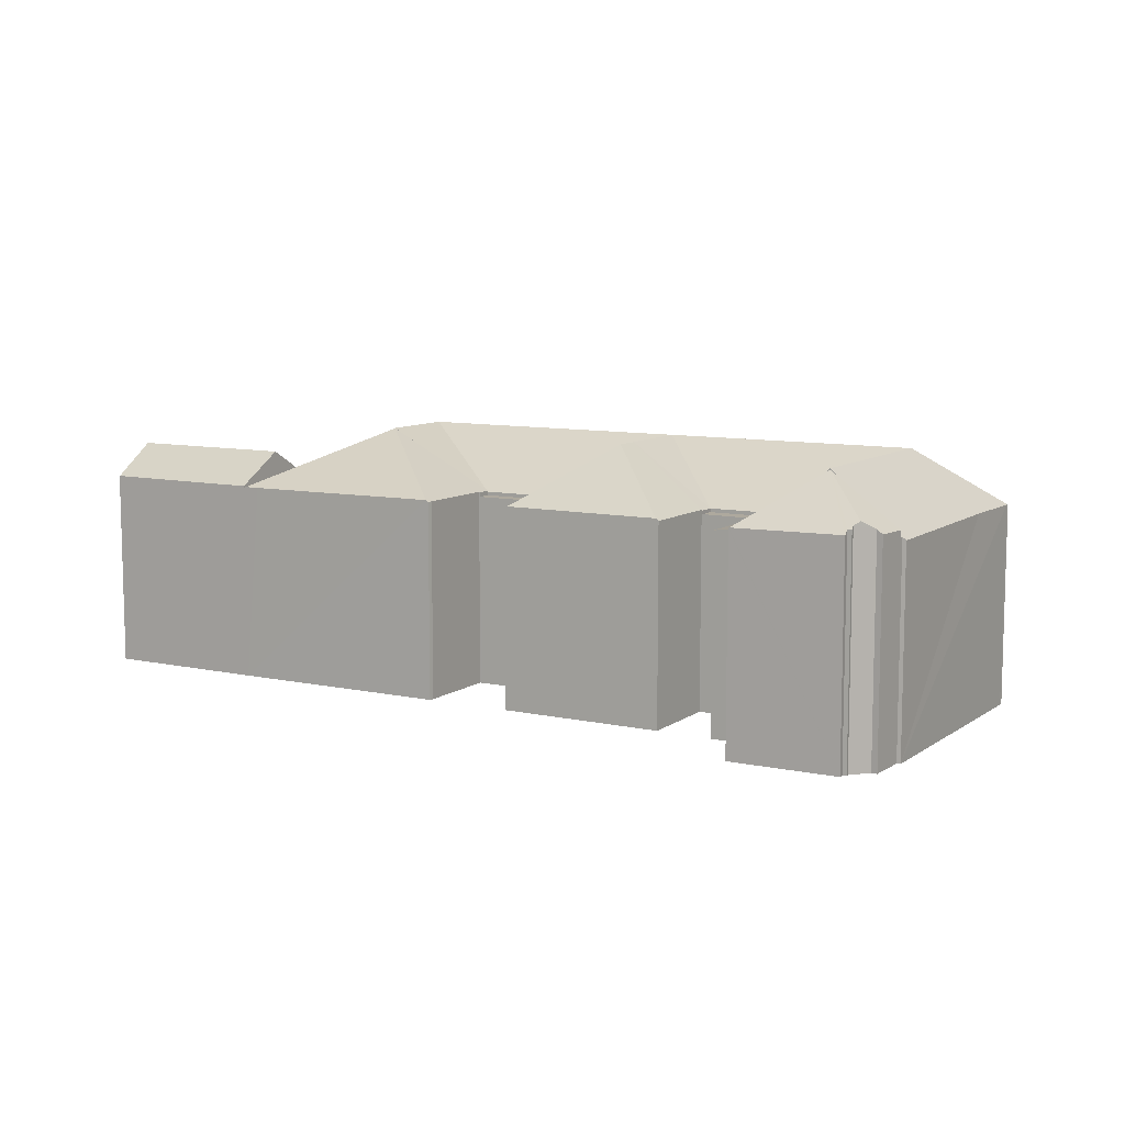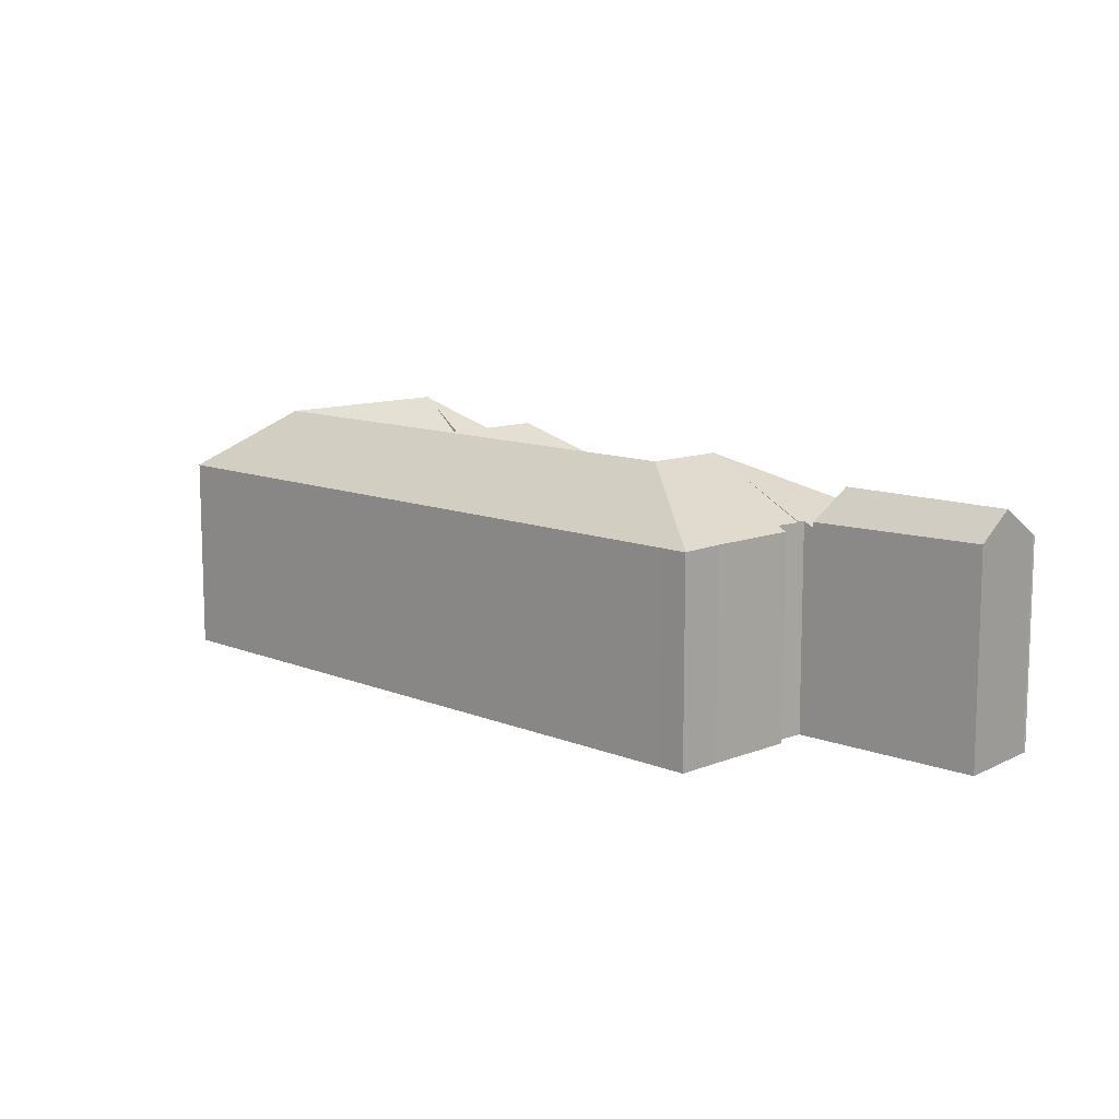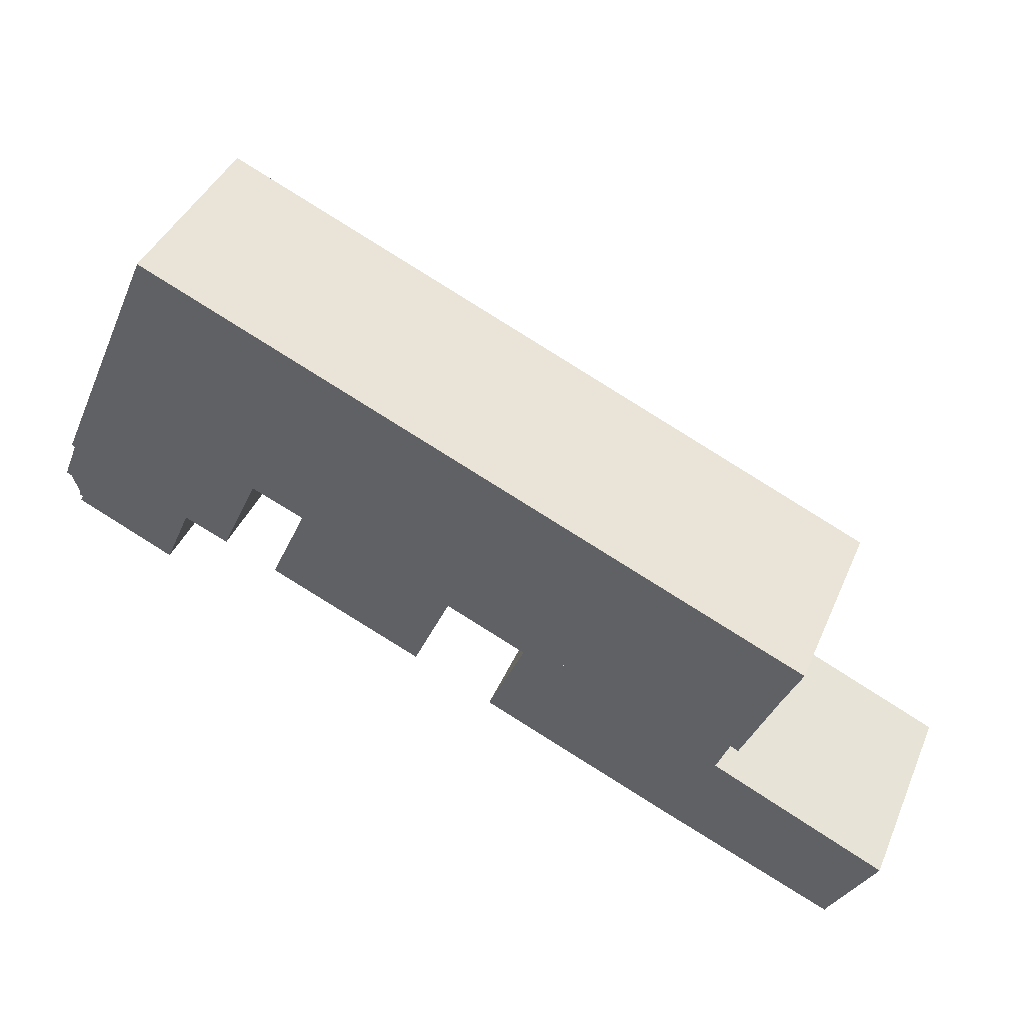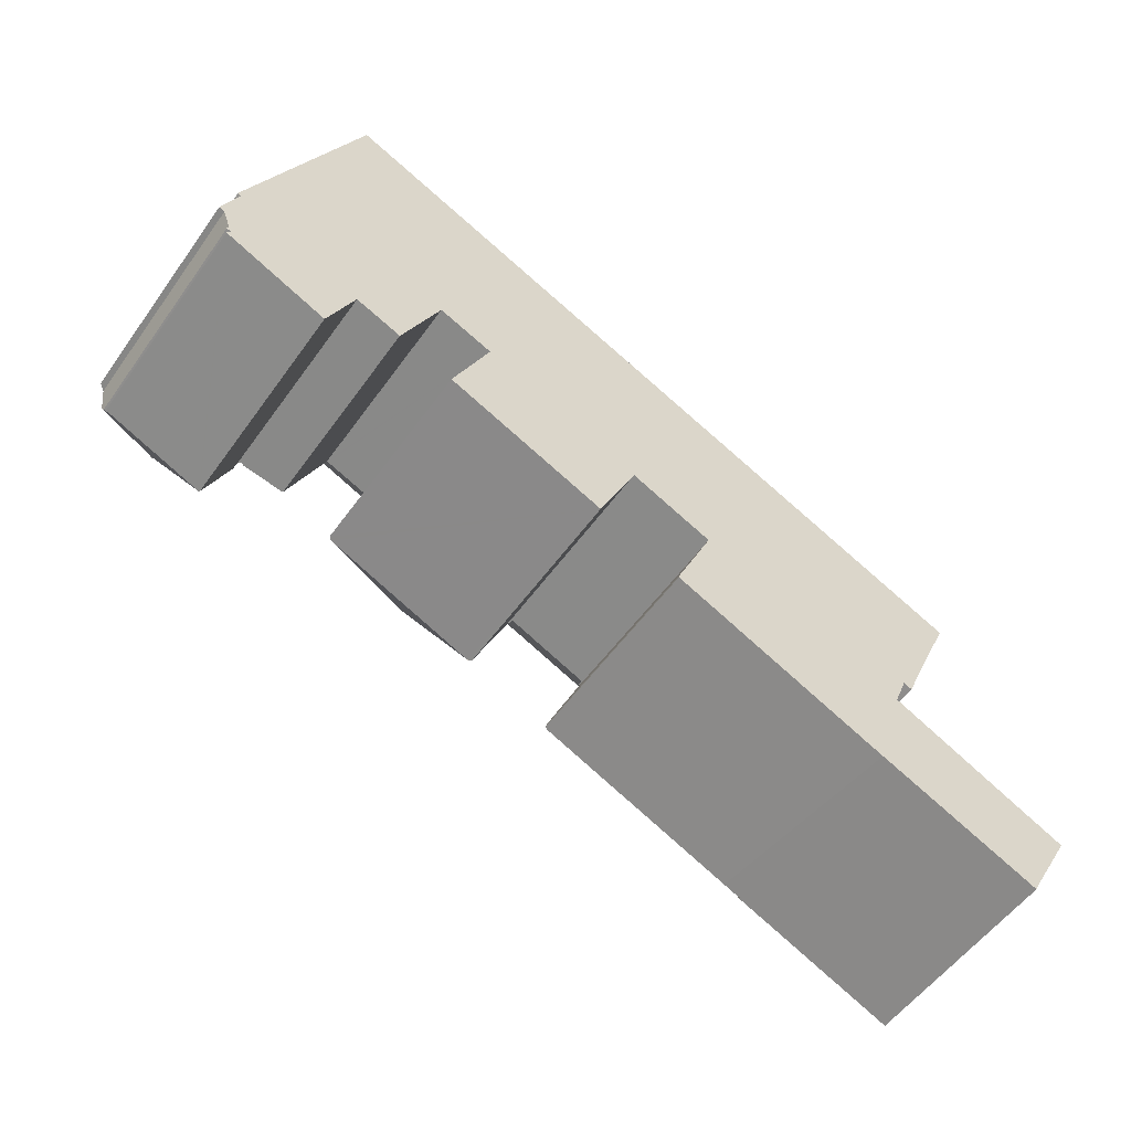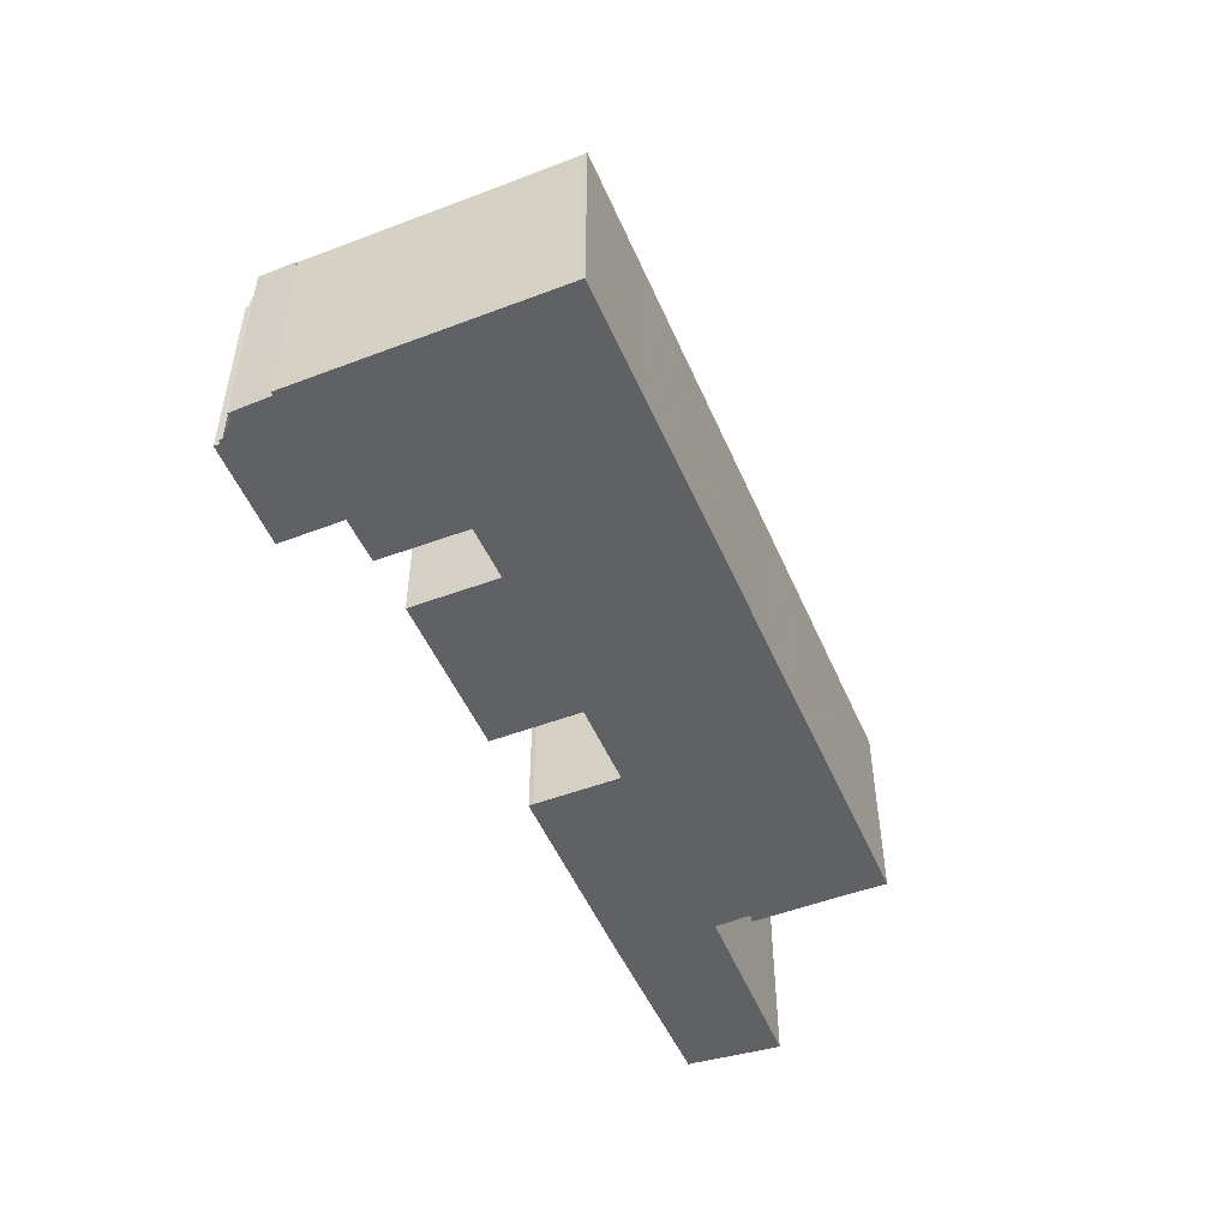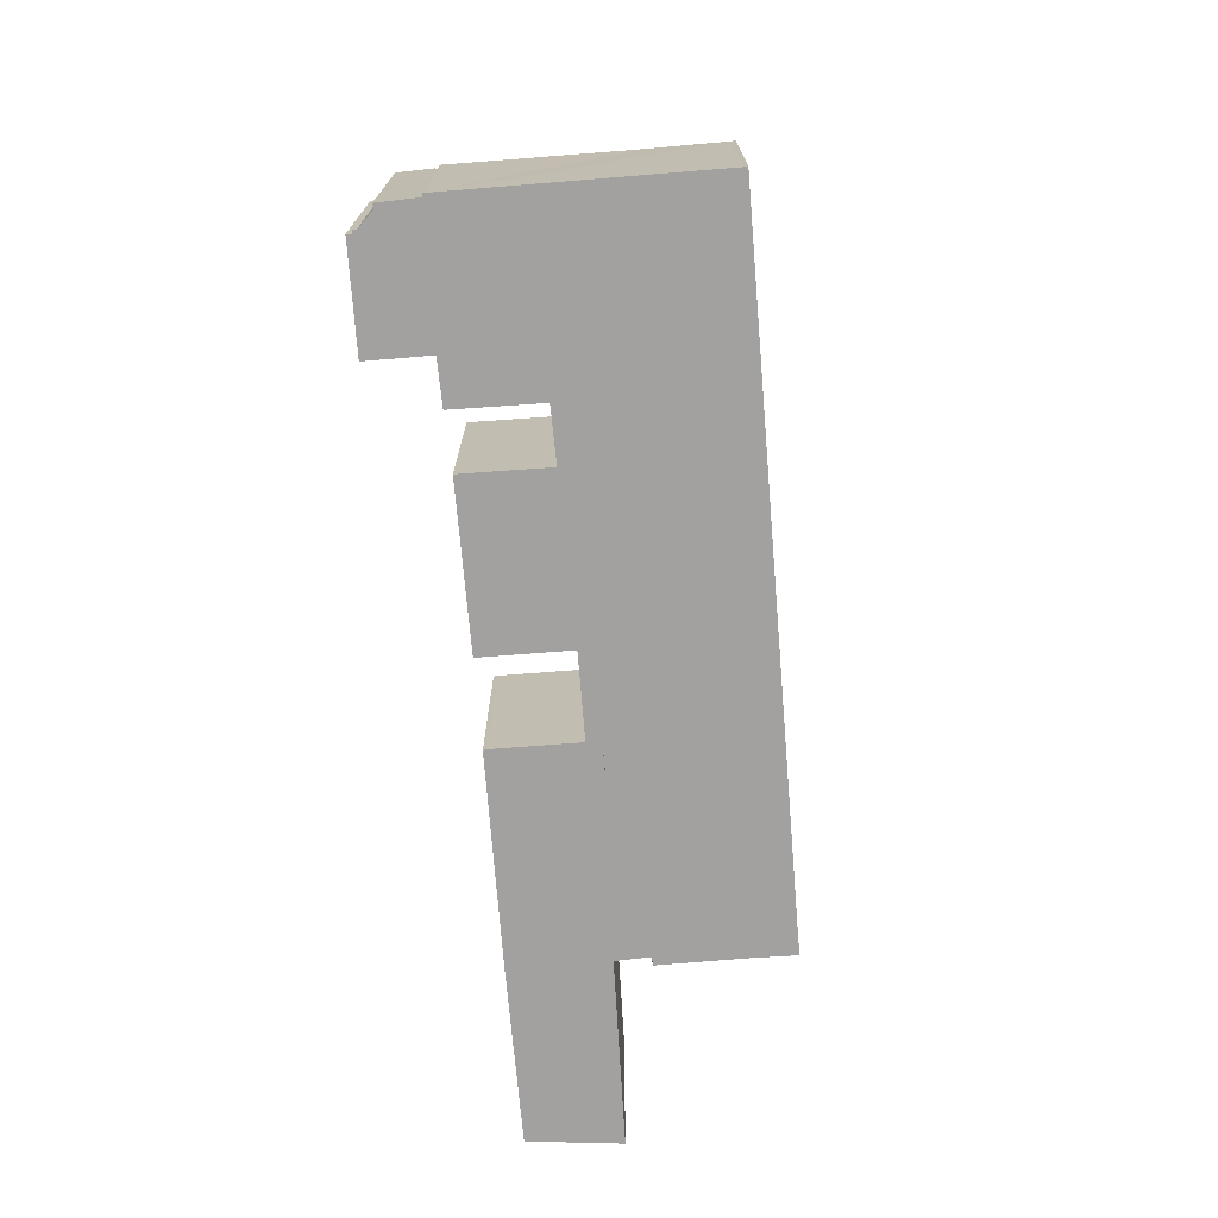
<metadata>
{"format":"obj","ext":"obj","renderer":"f3d","projection":"perspective","resolution":1024,"background":"white","views":[{"elev":9.1,"azim":-126.1,"up":"+Y"},{"elev":11.0,"azim":68.9,"up":"+Y"},{"elev":41.2,"azim":22.0,"up":"+Z"},{"elev":-54.5,"azim":-34.8,"up":"+Z"},{"elev":-50.4,"azim":-43.7,"up":"+Y"},{"elev":-72.3,"azim":-61.8,"up":"+Y"}]}
</metadata>
<code>
v  63.4 18.72 -23.27
v  65.59 18.6 -18.76
v  63.62 18.6 -23.36
v  57.78 24.1 -9.683
v  66.43 19.11 -14.26
v  67.35 18.6 -14.68
v  66.71 19.13 -13.54
v  60.38 22.65 -10.81
v  62.06 18.72 -22.7
v  44.22 18.8 -14.81
v  47.91 18.6 -5.413
v  47.43 18.65 -6.738
v  47.34 18.6 -6.701
v  43.98 18.67 -14.7
v  44.1 18.64 -14.27
v  55.19 22.65 -8.561
v  66.71 8.293e-16 -13.54
v  66.43 8.729e-16 -14.26
v  67.35 8.987e-16 -14.68
v  47.91 3.315e-16 -5.413
v  55.19 5.242e-16 -8.561
v  57.78 5.929e-16 -9.683
v  60.38 6.617e-16 -10.81
v  63.62 1.43e-15 -23.36
v  65.59 1.149e-15 -18.76
v  43.98 9.001e-16 -14.7
v  63.4 1.425e-15 -23.27
v  44.22 9.066e-16 -14.81
v  62.06 1.39e-15 -22.7
v  47.43 4.126e-16 -6.738
v  47.34 4.103e-16 -6.701
v  44.1 8.738e-16 -14.27
v  73.54 18.6 0.196
v  71.12 18.59 1.255
v  73.55 18.58 0.219
v  60.86 24.13 -2.599
v  55.41 18.59 8.051
v  51.02 24.13 1.657
v  54.08 18.59 8.628
v  51.45 18.59 9.765
v  43.67 24.13 4.836
v  46.73 18.59 11.81
v  46.63 18.59 11.85
v  32.42 18.59 18
v  36.43 24.13 7.967
v  29.19 24.13 11.1
v  32.32 18.59 18.04
v  29.96 18.59 19.07
v  24.48 24.13 13.13
v  27.61 18.59 20.08
v  26.6 18.58 20.52
v  23.49 18.58 21.86
v  20.45 24.13 14.87
v  21.45 18.58 22.75
v  14.31 24.13 17.53
v  11.35 18.58 27.12
v  11.32 18.65 27.03
v  71.83 18.65 -3.547
v  68.41 18.66 -11.47
v  67.66 19.09 -11.1
v  57.78 24.13 -9.683
v  66.71 19.04 -13.54
v  47.91 18.51 -5.413
v  40.56 18.51 -2.235
v  36.13 18.8 -11.28
v  36.53 18.58 -11.14
v  36.42 18.57 -11.41
v  39.91 18.58 -3.456
v  32.25 24.14 -1.398
v  33.28 24.13 0.912
v  40.01 18.51 -3.496
v  22.22 18.79 -5.293
v  26.01 18.51 4.058
v  25.42 18.58 2.531
v  25.33 18.51 2.566
v  21.96 18.58 -5.179
v  18.88 18.51 7.14
v  17.38 18.51 7.789
v  21.3 18.51 6.094
v  8.046 23.23 0.398
v  12.82 18.9 -1.556
v  12.78 18.9 -1.648
v  13.25 18.51 -1.731
v  7.061 24.13 0.824
v  11.24 24.13 10.45
v  11.27 18.65 26.91
v  11.22 18.65 26.79
v  8.344 18.69 20.03
v  5.252 18.65 13.03
v  2.025 18.61 5.732
v  1.187 18.59 3.845
v  1.465 18.87 3.649
v  1.326 18.88 3.302
v  6.076 23.23 1.249
v  11.22 -1.64e-15 26.79
v  11.35 -1.66e-15 27.12
v  11.27 -1.648e-15 26.91
v  11.32 -1.655e-15 27.03
v  1.326 -2.022e-16 3.302
v  1.465 -2.234e-16 3.649
v  21.45 -1.393e-15 22.75
v  23.49 -1.339e-15 21.86
v  26.6 -1.256e-15 20.52
v  27.61 -1.23e-15 20.08
v  29.96 -1.167e-15 19.07
v  32.32 -1.105e-15 18.04
v  32.42 -1.102e-15 18
v  46.63 -7.257e-16 11.85
v  46.73 -7.23e-16 11.81
v  51.45 -5.979e-16 9.765
v  54.08 -5.283e-16 8.628
v  55.41 -4.93e-16 8.051
v  71.12 -7.685e-17 1.255
v  73.55 -1.341e-17 0.219
v  73.54 -1.2e-17 0.196
v  71.83 2.172e-16 -3.547
v  68.41 7.023e-16 -11.47
v  40.56 1.369e-16 -2.235
v  40.01 2.141e-16 -3.496
v  39.91 2.116e-16 -3.456
v  36.42 6.985e-16 -11.41
v  36.53 6.824e-16 -11.14
v  17.38 -4.769e-16 7.789
v  13.25 1.06e-16 -1.731
v  12.82 9.528e-17 -1.556
v  12.78 1.009e-16 -1.648
v  67.66 6.797e-16 -11.1
v  22.22 3.241e-16 -5.293
v  21.96 3.171e-16 -5.179
v  36.13 6.907e-16 -11.28
v  25.42 -1.55e-16 2.531
v  25.33 -1.571e-16 2.566
v  26.01 -2.485e-16 4.058
v  18.88 -4.372e-16 7.14
v  21.3 -3.732e-16 6.094
v  6.076 -7.648e-17 1.249
v  8.046 -2.437e-17 0.398
v  7.061 -5.046e-17 0.824
v  1.187 -2.354e-16 3.845
v  2.025 -3.51e-16 5.732
v  5.252 -7.981e-16 13.03
v  8.344 -1.227e-15 20.03
v  47.34 18.17 -6.701
v  40.56 18.17 -2.235
v  47.91 18.17 -5.413
v  40.01 18.17 -3.496
v  82.03 20.25 -23.14
v  82.64 19.35 -21.73
v  82.79 19.36 -21.8
v  67.35 19.12 -14.68
v  65.59 21.71 -18.76
v  80.78 21.71 -25.33
v  63.62 18.79 -23.36
v  78.41 18.94 -29.48
v  78.35 18.83 -29.66
v  82.79 1.335e-15 -21.8
v  82.64 1.331e-15 -21.73
v  78.41 1.805e-15 -29.48
v  80.78 1.551e-15 -25.33
v  82.03 1.417e-15 -23.14
v  78.35 1.816e-15 -29.66
v  25.33 18.17 2.566
v  21.3 18.16 6.094
v  26.01 18.17 4.058
v  20.59 18.17 4.523
v  13.25 18.71 -1.731
v  20.5 18.18 4.561
v  16.97 18.19 -3.259
v  17.38 18.73 7.789
v  16.97 1.996e-16 -3.259
v  20.5 -2.793e-16 4.561
v  20.59 -2.77e-16 4.523
v  10.31 19.52 -7.209
v  7.061 24.01 0.824
v  12.78 19.48 -1.648
v  10.36 19.48 -7.23
v  1.094 19.62 -3.078
v  1.364 20.04 -2.581
v  1.024 20.06 -2.406
v  1.193 20.3 -2.114
v  0.983 20.64 -1.528
v  0.5 19.93 -0.184
v  0 19.54 1.197e-15
v  1.326 19.47 3.302
v  10.36 4.427e-16 -7.23
v  1.094 1.885e-16 -3.078
v  10.31 4.414e-16 -7.209
v  1.024 1.473e-16 -2.406
v  1.364 1.58e-16 -2.581
v  1.193 1.294e-16 -2.114
v  0.5 1.127e-17 -0.184
v  0.983 9.356e-17 -1.528
v  0 0 0
g defaultobject
f 1 2 3
f 2 1 4
f 2 4 5
f 2 5 6
f 5 4 7
f 7 4 8
f 9 4 1
f 4 9 10
f 11 12 13
f 12 14 15
f 14 12 10
f 10 12 4
f 4 12 16
f 16 12 11
f 17 5 7
f 5 17 18
f 18 6 5
f 6 18 19
f 20 16 11
f 16 20 4
f 4 20 8
f 8 20 7
f 7 20 21
f 7 21 17
f 17 21 22
f 17 22 23
f 19 2 6
f 2 19 3
f 3 19 24
f 24 19 25
f 3 9 1
f 9 3 24
f 9 24 10
f 10 24 14
f 14 24 26
f 26 24 27
f 26 27 28
f 28 27 29
f 30 13 12
f 13 30 31
f 26 15 14
f 15 26 32
f 15 30 12
f 30 15 32
f 31 11 13
f 11 31 20
f 31 21 20
f 21 31 30
f 21 30 32
f 21 32 26
f 21 26 28
f 21 28 29
f 21 29 22
f 22 29 23
f 23 29 17
f 17 29 18
f 18 29 19
f 19 29 25
f 25 29 27
f 25 27 24
f 33 34 35
f 34 33 36
f 34 36 37
f 37 36 38
f 37 38 39
f 39 38 40
f 40 38 41
f 40 41 42
f 42 41 43
f 43 41 44
f 44 41 45
f 44 45 46
f 44 46 47
f 47 46 48
f 48 46 49
f 48 49 50
f 50 49 51
f 51 49 52
f 52 49 53
f 52 53 54
f 54 53 55
f 54 55 56
f 56 55 57
f 58 36 33
f 36 58 59
f 36 59 60
f 36 60 61
f 61 60 8
f 8 60 62
f 61 63 36
f 63 61 16
f 63 38 36
f 38 63 64
f 38 64 41
f 41 64 45
f 65 66 67
f 66 65 68
f 68 65 69
f 68 69 64
f 64 69 70
f 64 70 45
f 64 71 68
f 69 65 72
f 73 74 75
f 74 73 70
f 70 73 45
f 74 72 76
f 72 74 69
f 69 74 70
f 55 77 78
f 77 55 79
f 79 55 73
f 73 55 45
f 45 55 53
f 45 53 46
f 46 53 49
f 80 81 82
f 81 78 83
f 78 81 80
f 78 80 84
f 78 84 85
f 78 85 55
f 55 86 57
f 86 55 87
f 87 55 88
f 88 55 89
f 89 55 85
f 89 85 90
f 90 85 84
f 90 84 91
f 91 84 92
f 92 84 93
f 93 84 94
f 95 86 87
f 86 95 57
f 57 95 56
f 56 95 96
f 96 95 97
f 96 97 98
f 99 92 93
f 92 99 100
f 96 54 56
f 54 96 101
f 54 101 52
f 52 101 51
f 51 101 50
f 50 101 48
f 48 101 102
f 48 102 47
f 47 102 103
f 47 103 44
f 44 103 43
f 43 103 104
f 43 104 105
f 43 105 106
f 43 106 107
f 43 107 108
f 43 108 42
f 42 108 40
f 40 108 39
f 39 108 37
f 37 108 109
f 37 109 110
f 37 110 34
f 34 110 111
f 34 111 112
f 34 112 113
f 34 113 35
f 35 113 114
f 35 115 33
f 115 35 114
f 33 116 58
f 116 33 115
f 58 117 59
f 117 58 116
f 118 71 64
f 71 118 119
f 120 66 68
f 66 120 67
f 67 120 121
f 121 120 122
f 123 83 78
f 83 123 124
f 125 82 81
f 82 125 126
f 59 127 60
f 127 59 117
f 17 8 62
f 8 17 61
f 61 17 16
f 16 17 63
f 63 17 64
f 64 17 23
f 64 23 20
f 64 20 118
f 20 23 22
f 20 22 21
f 71 120 68
f 120 71 119
f 121 65 67
f 65 121 72
f 72 121 76
f 76 121 128
f 76 128 129
f 128 121 130
f 131 75 74
f 75 131 132
f 133 79 73
f 79 133 77
f 77 133 78
f 78 133 134
f 78 134 123
f 134 133 135
f 80 94 84
f 94 80 82
f 94 82 93
f 93 82 126
f 93 126 136
f 93 136 99
f 136 126 137
f 136 137 138
f 100 91 92
f 91 100 139
f 127 62 60
f 62 127 17
f 129 74 76
f 74 129 131
f 132 73 75
f 73 132 133
f 139 90 91
f 90 139 89
f 89 139 88
f 88 139 87
f 87 139 95
f 95 139 140
f 95 140 141
f 95 141 142
f 83 125 81
f 125 83 124
f 128 131 129
f 131 128 130
f 131 130 133
f 133 130 105
f 105 130 106
f 106 130 107
f 107 130 108
f 108 130 122
f 122 130 121
f 108 122 120
f 108 120 119
f 108 119 118
f 108 118 20
f 108 20 109
f 109 20 110
f 110 20 21
f 110 21 111
f 111 21 112
f 112 21 113
f 113 21 22
f 113 22 23
f 113 23 17
f 113 17 127
f 113 127 117
f 113 117 116
f 113 116 114
f 114 116 115
f 136 100 99
f 100 136 140
f 140 136 141
f 141 136 142
f 142 136 95
f 95 136 138
f 95 138 137
f 95 137 97
f 97 137 96
f 96 137 101
f 101 137 126
f 101 126 125
f 101 125 124
f 101 124 123
f 101 123 134
f 101 134 135
f 101 135 102
f 102 135 103
f 103 135 133
f 103 133 104
f 104 133 105
f 133 132 131
f 140 139 100
f 143 144 145
f 144 143 146
f 119 144 146
f 144 119 118
f 118 145 144
f 145 118 20
f 20 143 145
f 143 20 31
f 31 146 143
f 146 31 119
f 31 118 119
f 118 31 20
f 147 148 149
f 148 147 150
f 150 147 151
f 151 147 152
f 153 154 155
f 154 153 152
f 152 153 151
f 153 150 151
f 150 153 24
f 150 24 19
f 19 24 25
f 19 148 150
f 148 19 149
f 149 19 156
f 156 19 157
f 147 154 152
f 154 147 149
f 154 149 156
f 154 156 158
f 158 156 159
f 159 156 160
f 158 155 154
f 155 158 161
f 161 153 155
f 153 161 24
f 157 160 156
f 160 157 19
f 160 19 159
f 159 19 158
f 158 19 161
f 161 19 25
f 161 25 24
f 162 163 164
f 163 162 165
f 166 167 168
f 167 166 169
f 167 169 163
f 163 169 77
f 163 165 167
f 123 77 169
f 77 123 163
f 163 133 164
f 133 163 123
f 133 123 134
f 133 134 135
f 133 162 164
f 162 133 132
f 167 170 168
f 170 167 171
f 132 165 162
f 165 132 167
f 167 132 171
f 171 132 172
f 168 124 166
f 124 168 170
f 166 123 169
f 123 166 124
f 170 123 124
f 123 170 134
f 134 170 171
f 134 171 135
f 135 171 172
f 135 172 132
f 135 132 133
f 80 173 174
f 173 80 175
f 173 175 176
f 177 174 173
f 174 177 178
f 174 178 179
f 174 179 180
f 174 180 181
f 182 174 181
f 174 182 183
f 174 183 94
f 94 183 184
f 94 80 174
f 80 94 184
f 80 184 175
f 175 184 99
f 175 99 136
f 175 136 126
f 126 136 137
f 137 136 138
f 175 185 176
f 185 175 126
f 173 186 177
f 186 173 176
f 186 176 185
f 186 185 187
f 178 188 179
f 188 178 189
f 177 189 178
f 189 177 186
f 179 190 180
f 190 179 188
f 180 182 181
f 182 180 190
f 182 190 191
f 191 190 192
f 193 184 183
f 184 193 99
f 191 183 182
f 183 191 193
f 187 189 186
f 189 187 190
f 190 187 192
f 192 187 191
f 191 187 99
f 99 187 136
f 136 187 138
f 138 187 185
f 138 185 137
f 137 185 126
f 99 193 191
f 190 188 189

</code>
